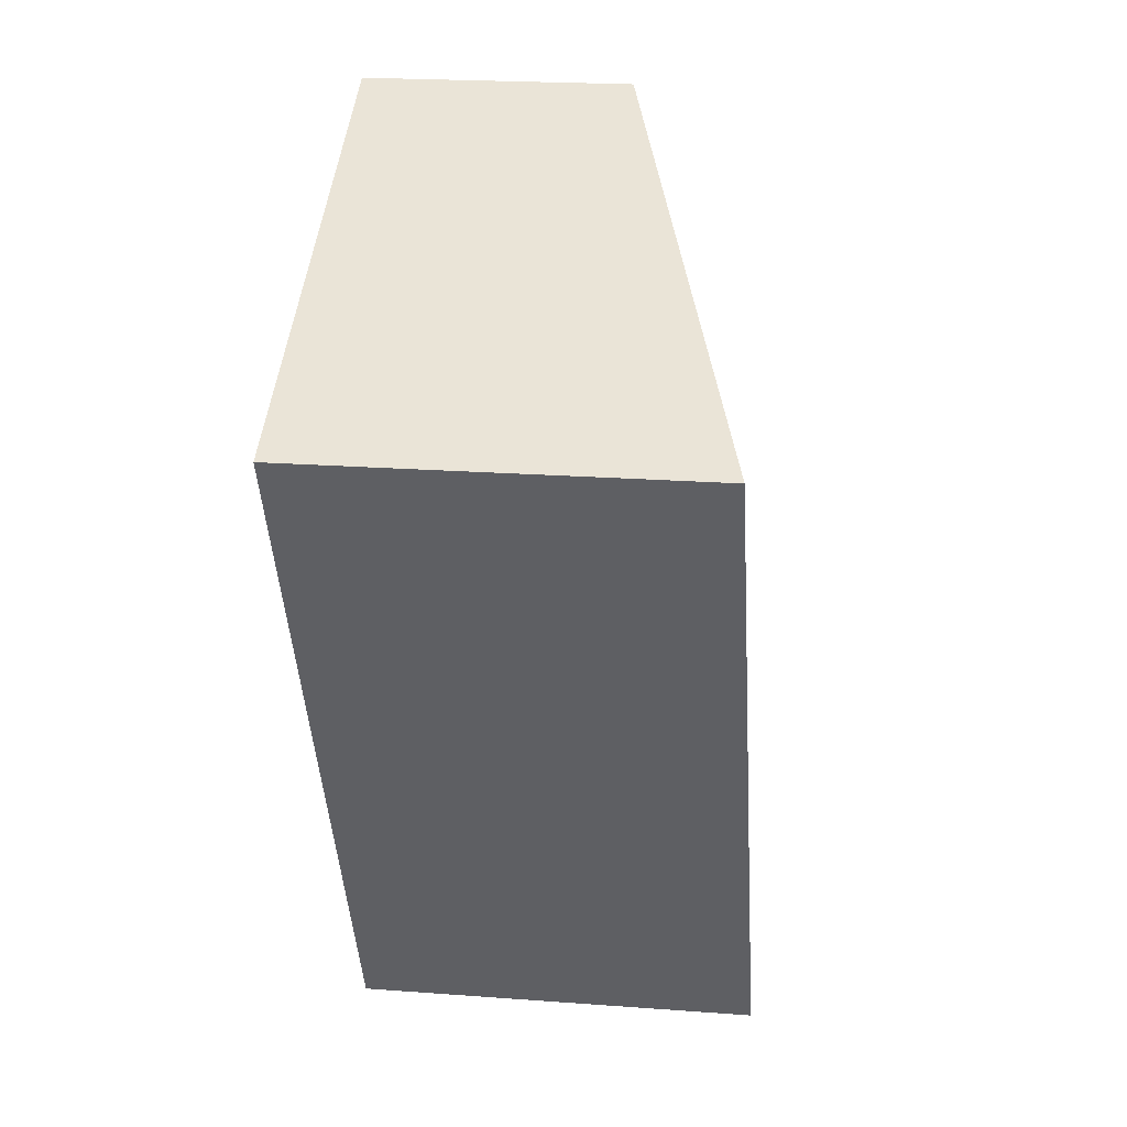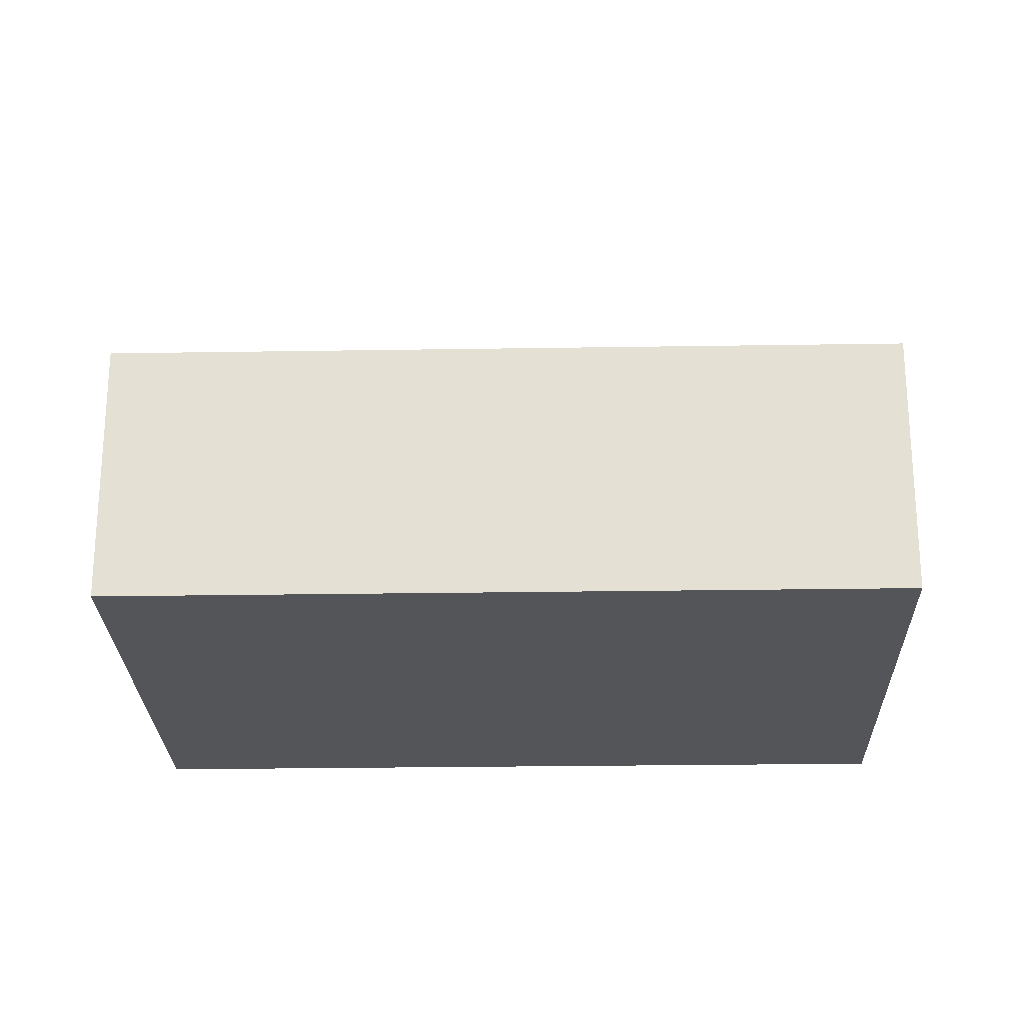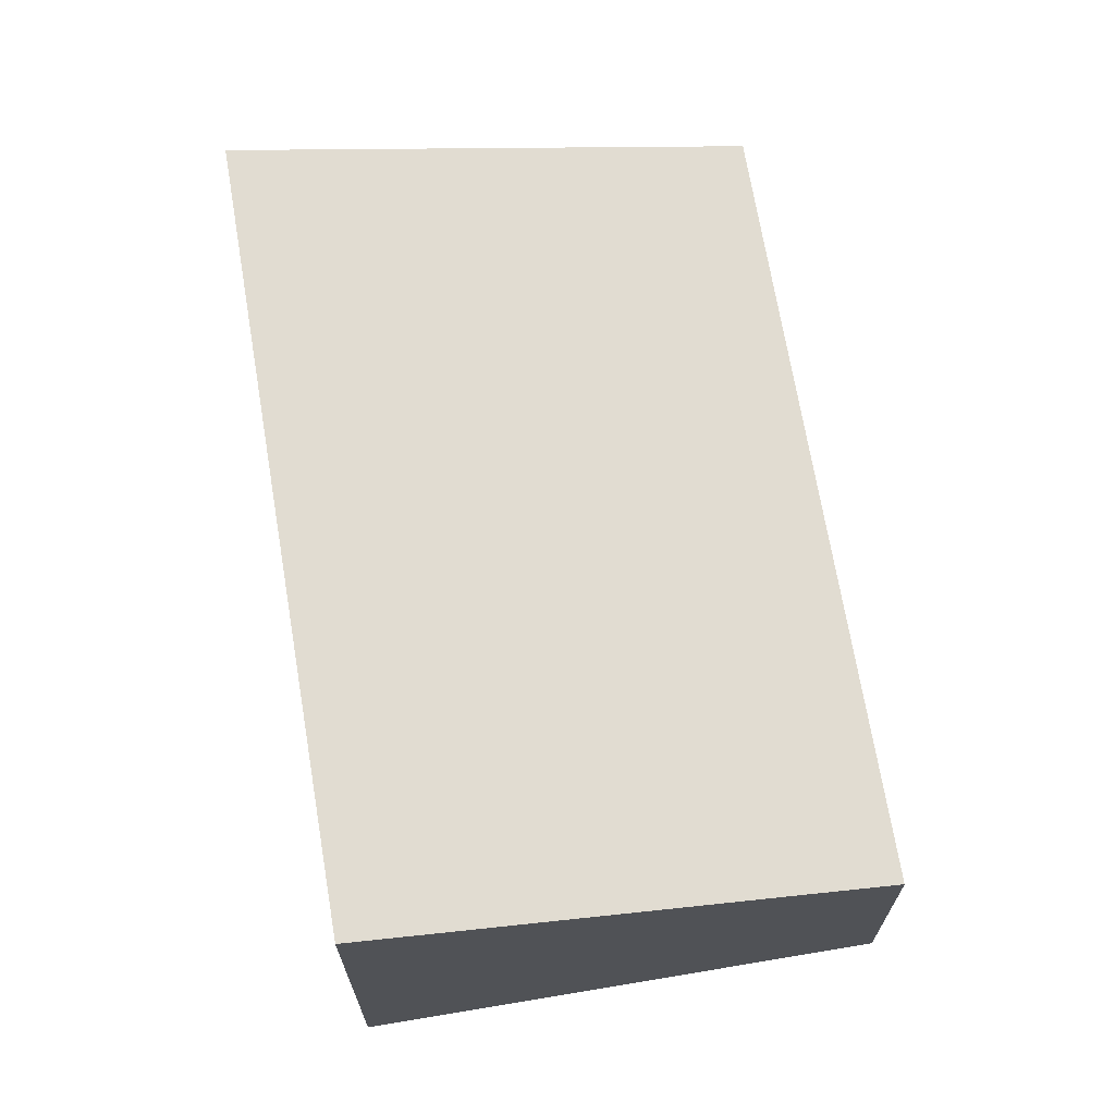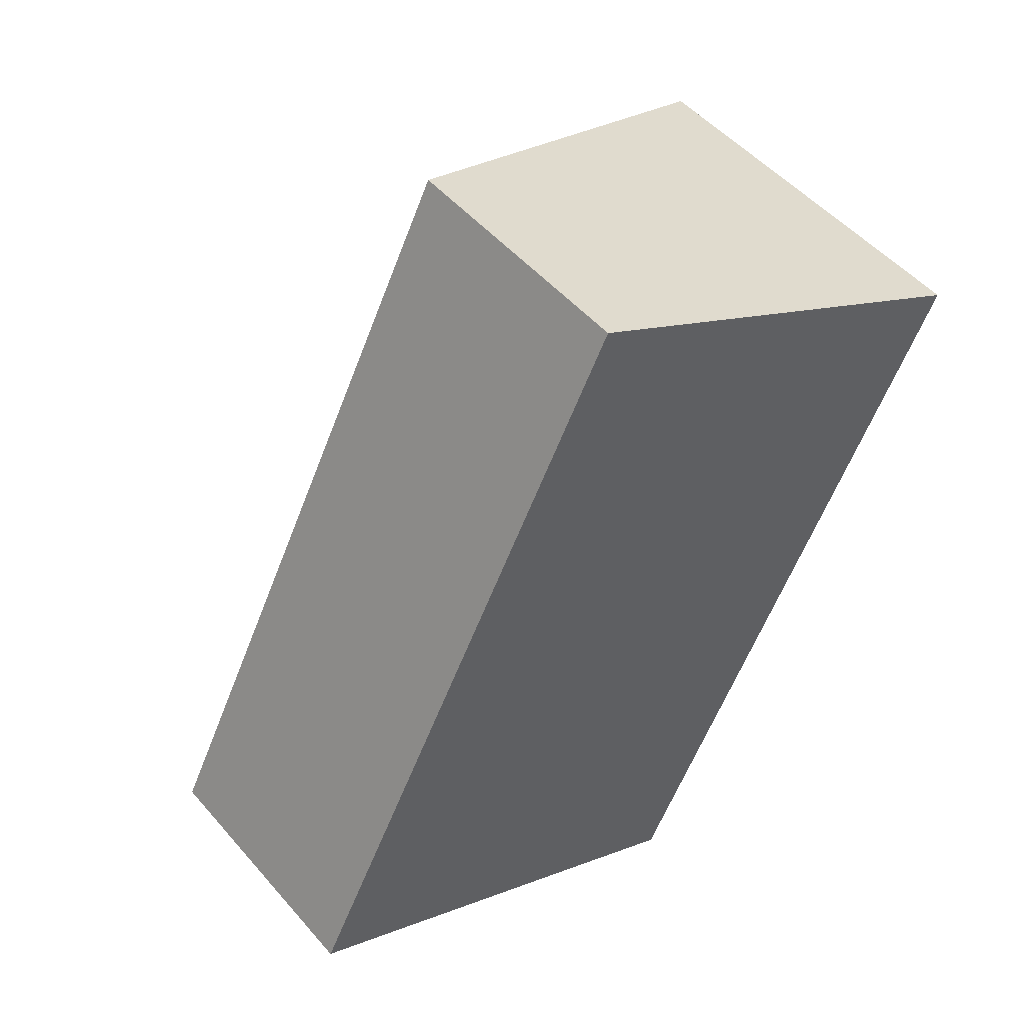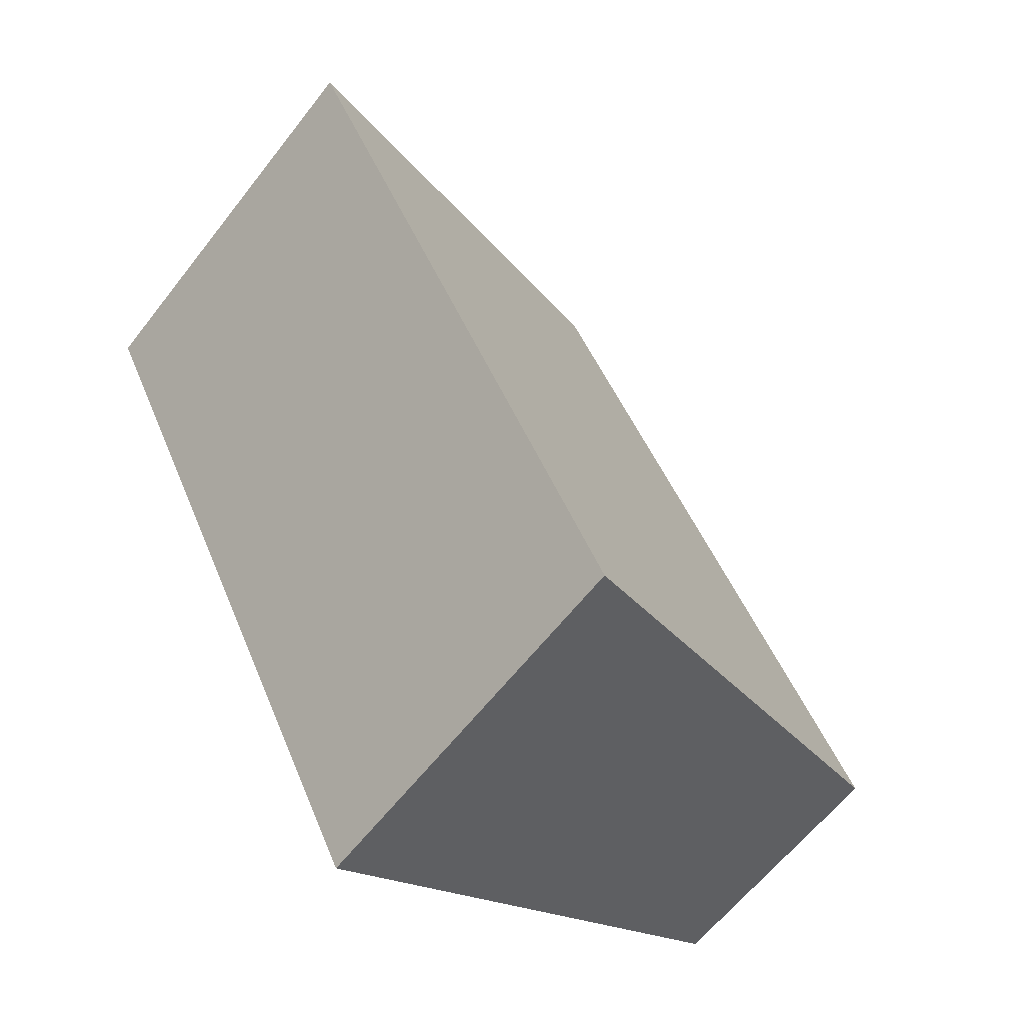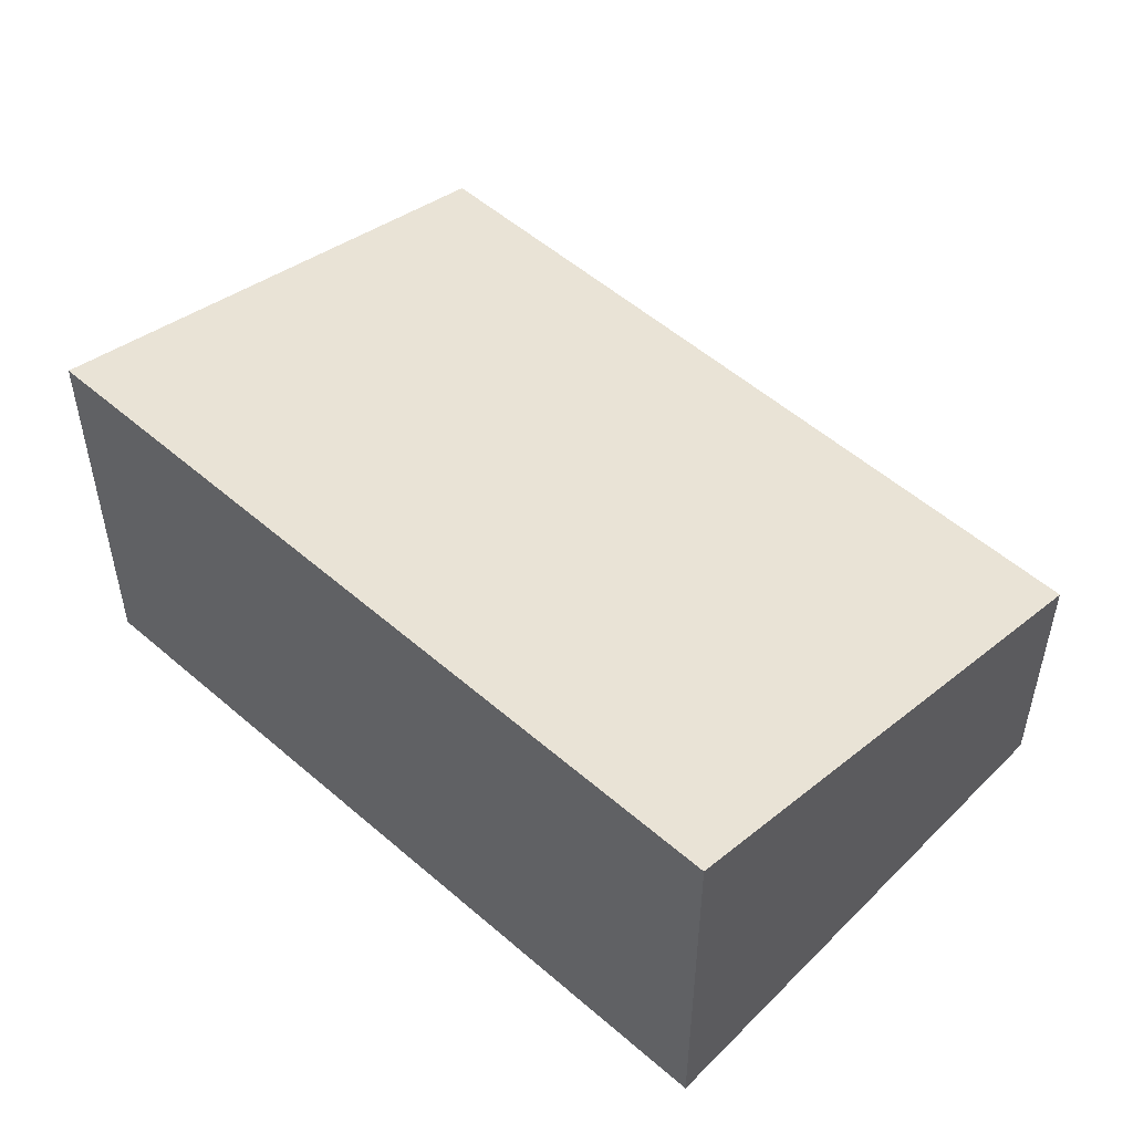
<metadata>
{"format":"obj","ext":"obj","renderer":"f3d","projection":"perspective","resolution":1024,"background":"white","views":[{"elev":20.8,"azim":97.7,"up":"+Z"},{"elev":-24.6,"azim":-61.6,"up":"+Y"},{"elev":69.5,"azim":-162.6,"up":"+Y"},{"elev":49.5,"azim":-38.9,"up":"+Z"},{"elev":-61.3,"azim":142.3,"up":"+Z"},{"elev":53.4,"azim":159.8,"up":"+Y"}]}
</metadata>
<code>
v  0 1.545 9.46e-17
v  4.831 2.387 2.75
v  2.732 2.387 -1.387
v  2.099 1.545 4.137
v  4.831 -1.684e-16 2.75
v  2.732 8.493e-17 -1.387
v  0 0 0
v  2.099 -2.533e-16 4.137
g defaultobject
f 1 2 3
f 2 1 4
f 5 3 2
f 3 5 6
f 6 1 3
f 1 6 7
f 7 4 1
f 4 7 8
f 4 5 2
f 5 4 8
f 5 7 6
f 7 5 8

</code>
